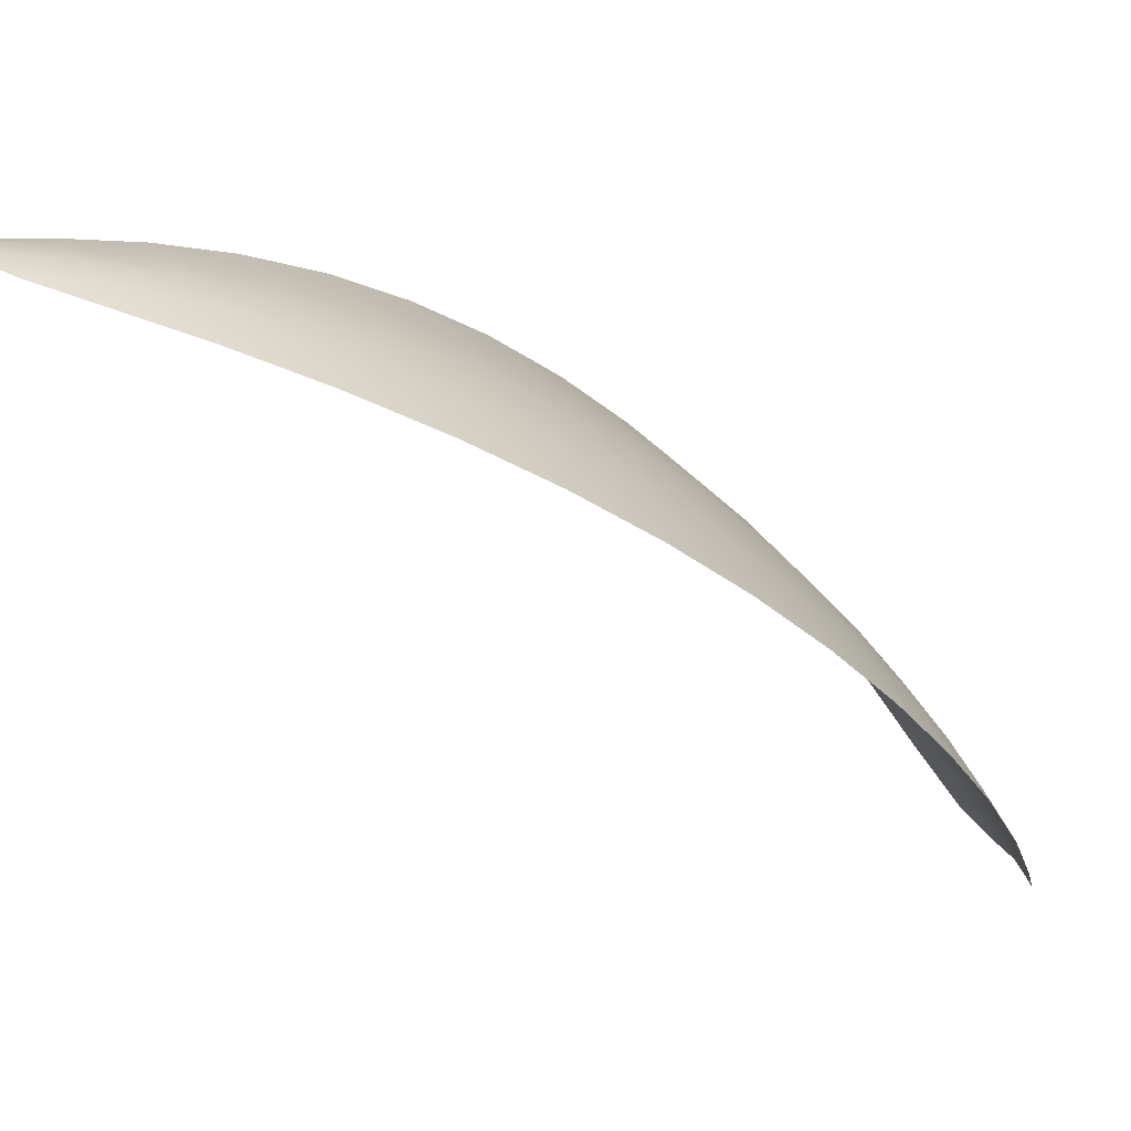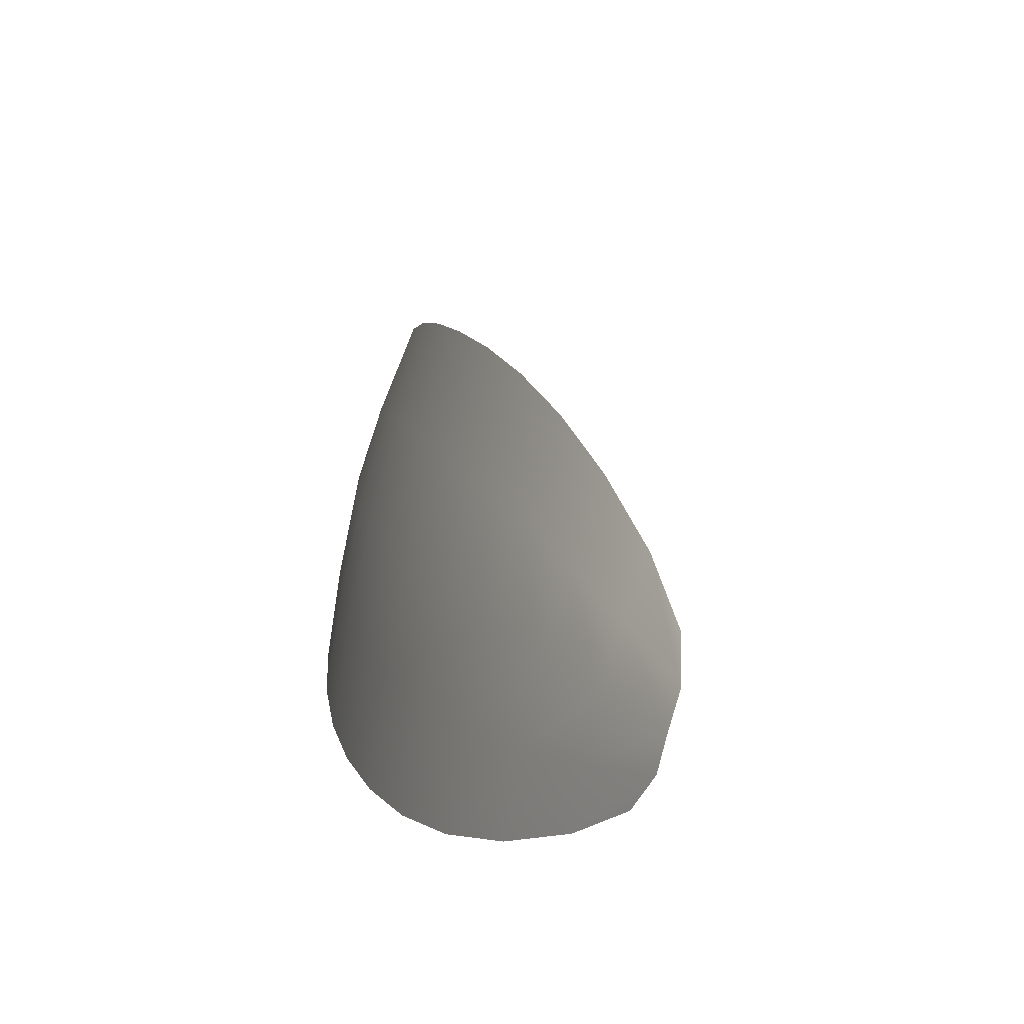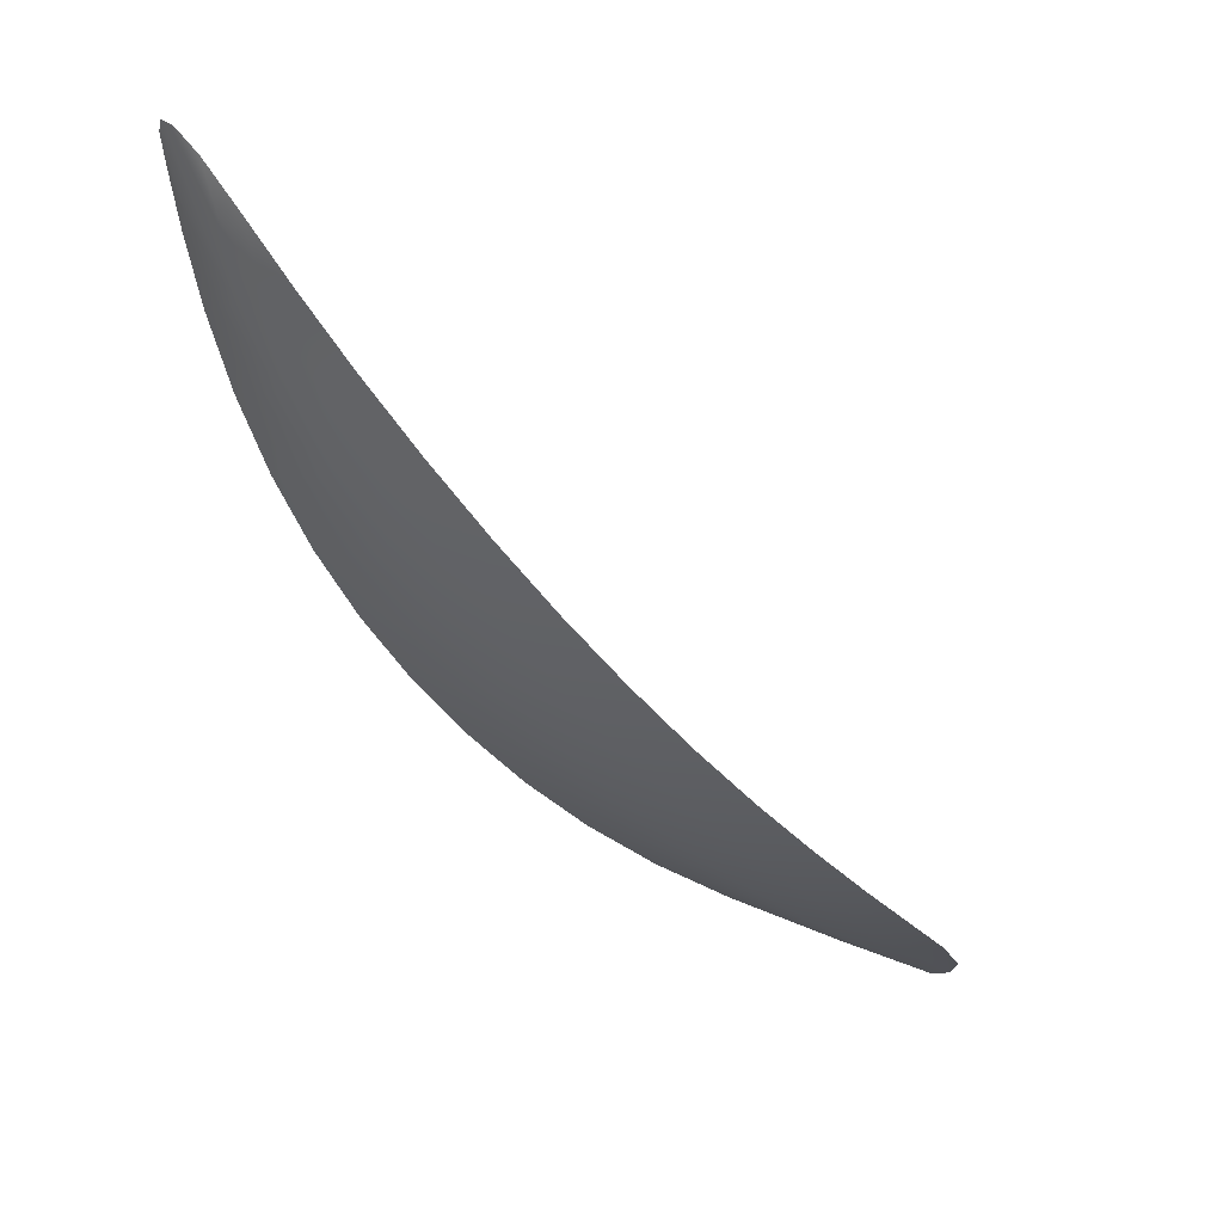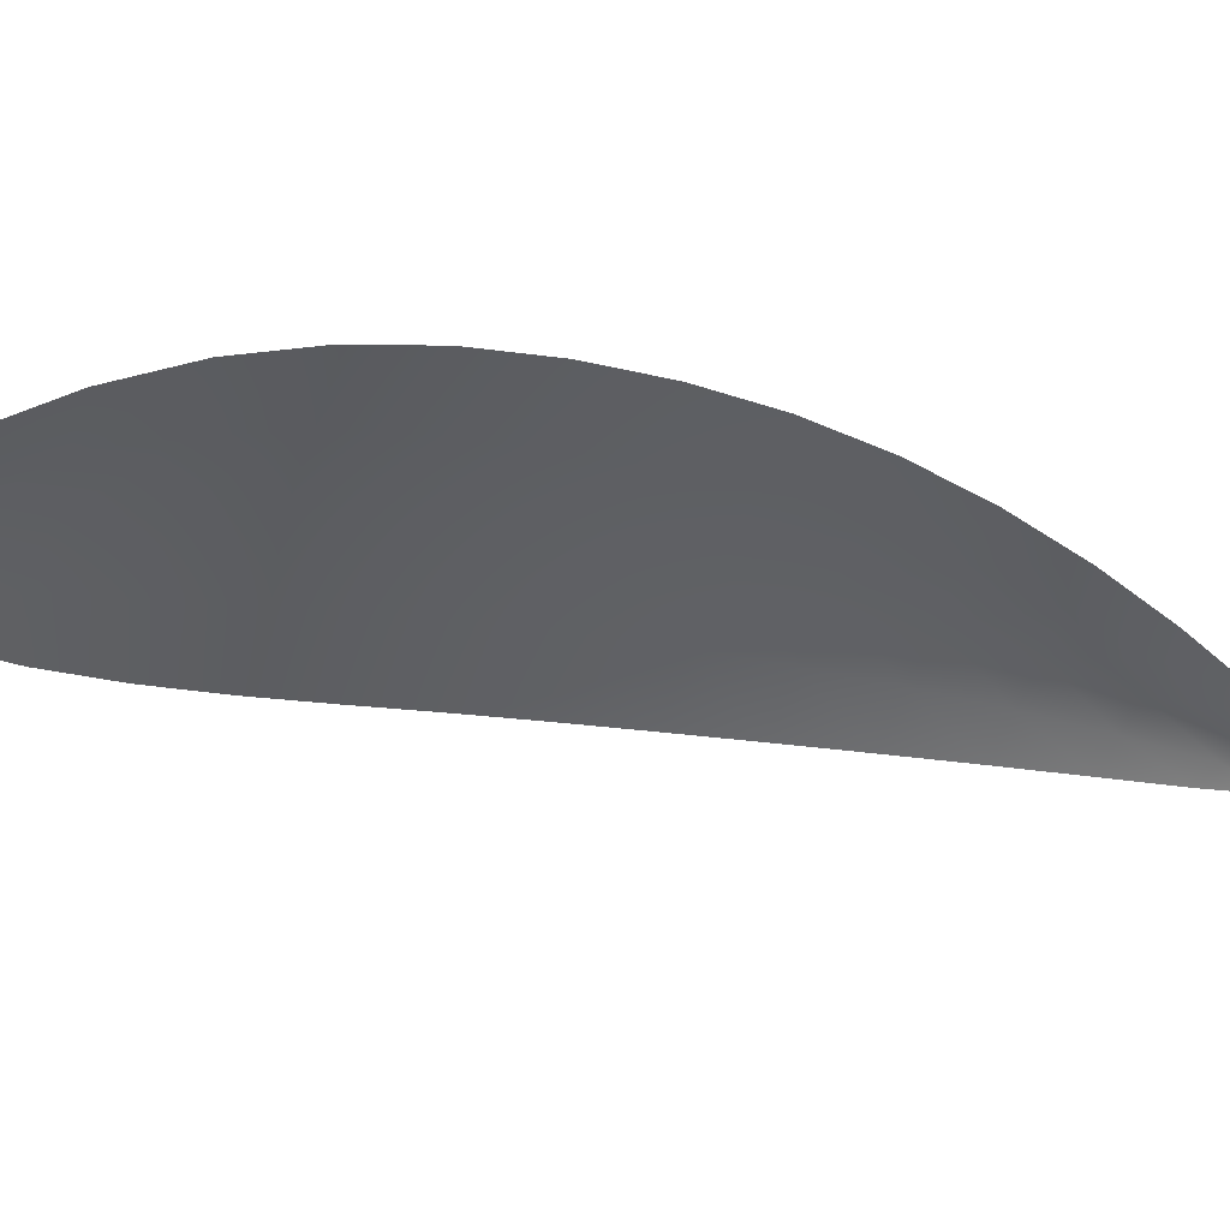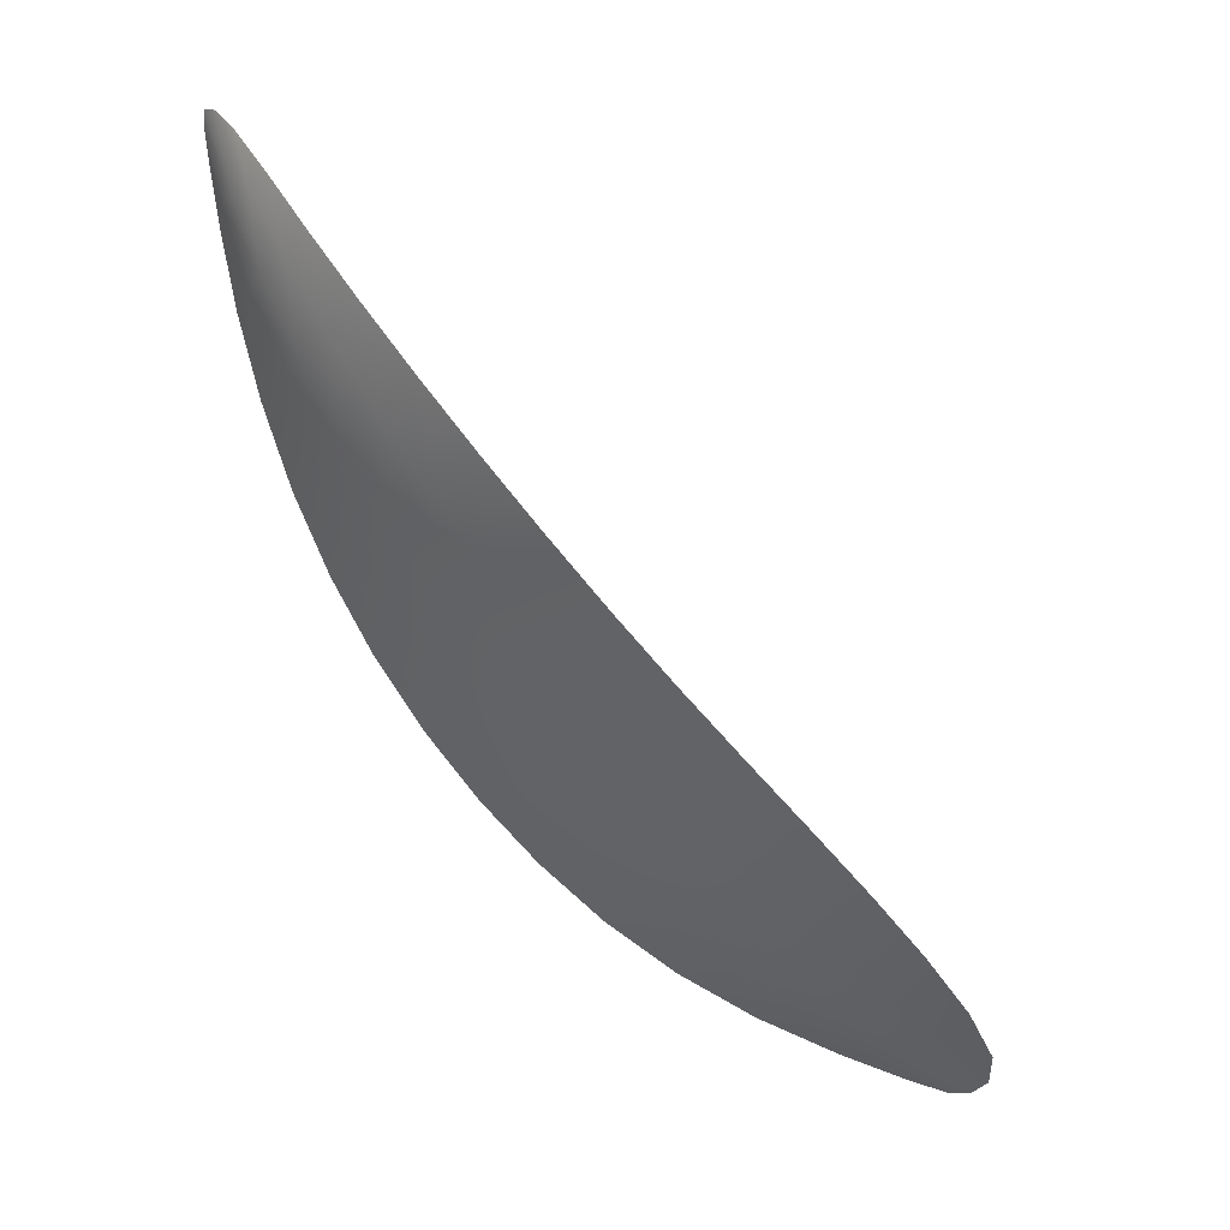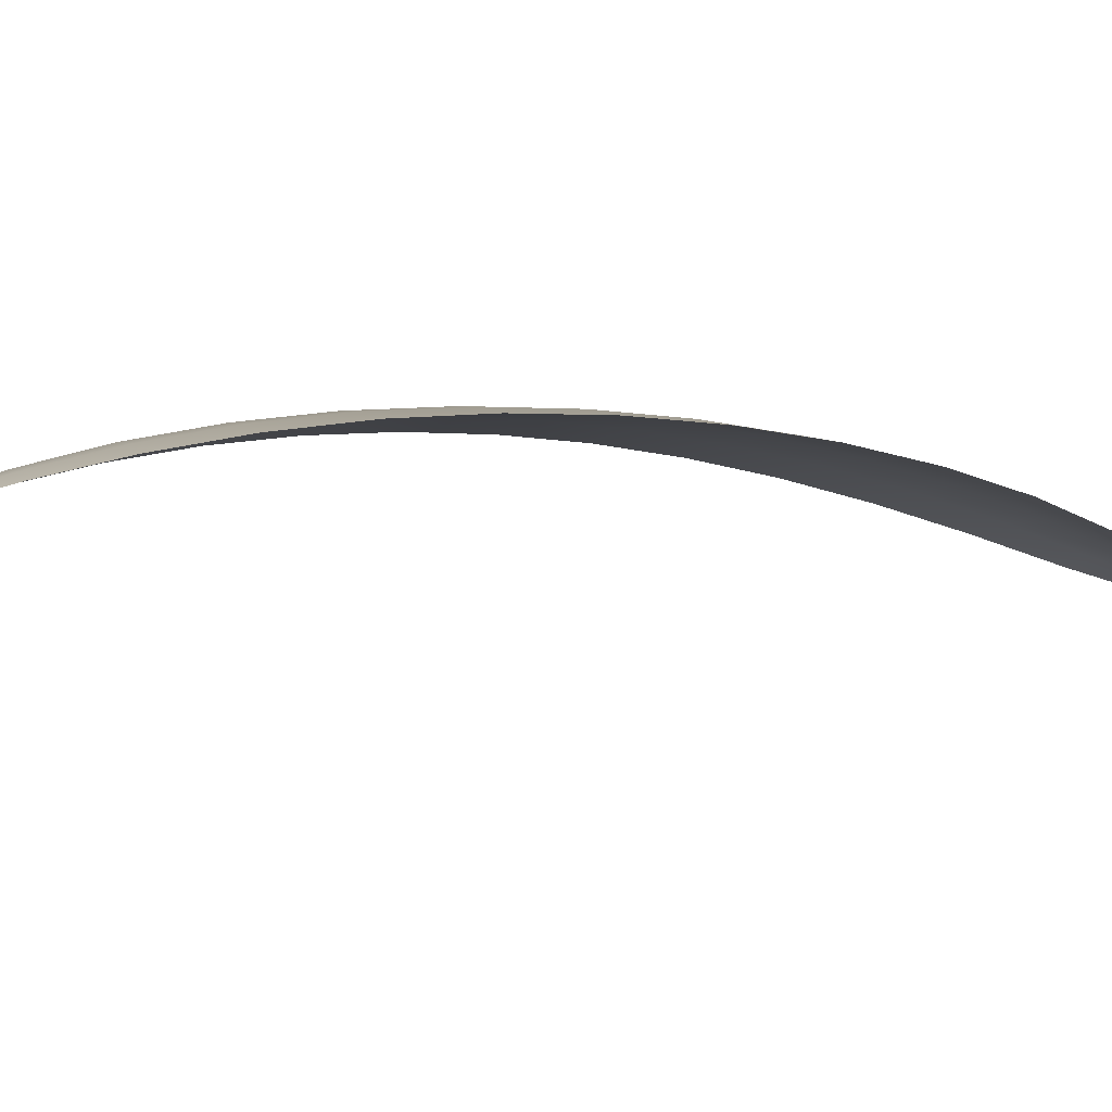
<metadata>
{"format":"obj","ext":"obj","renderer":"f3d","projection":"perspective","resolution":1024,"background":"white","views":[{"elev":-54.9,"azim":81.4,"up":"+Y"},{"elev":25.5,"azim":-155.3,"up":"+Y"},{"elev":26.3,"azim":149.4,"up":"+Z"},{"elev":27.6,"azim":-62.2,"up":"+Y"},{"elev":3.8,"azim":155.5,"up":"+Z"},{"elev":-73.1,"azim":118.8,"up":"+Y"}]}
</metadata>
<code>
o Plane.037_Plane.002
v -0.3017 0.1916 -0.8883
v -0.3203 0.1865 -0.9076
v -0.3118 0.1908 -0.8985
v -0.2688 0.1622 -0.8378
v -0.2923 0.1892 -0.878
v -0.2841 0.1847 -0.8673
v -0.2773 0.1781 -0.8563
v -0.272 0.1698 -0.8457
v -0.2982 0.1639 -0.8994
v -0.3191 0.1766 -0.9116
v -0.3091 0.1693 -0.9071
v -0.2682 0.1573 -0.8397
v -0.3212 0.1822 -0.9115
v -0.2675 0.1587 -0.8359
v -0.2888 0.1606 -0.8894
v -0.2808 0.1582 -0.8778
v -0.2746 0.1569 -0.8648
v -0.2704 0.1567 -0.851
v -0.3098 0.1804 -0.9036
v -0.2992 0.1781 -0.8945
v -0.2897 0.1752 -0.8843
v -0.2816 0.1718 -0.8731
v -0.275 0.1678 -0.861
v -0.2703 0.1634 -0.8484
v -0.2969 0.1907 -0.8832
v -0.3214 0.1844 -0.9102
v -0.2701 0.1656 -0.8412
v -0.3168 0.1889 -0.9035
v -0.3066 0.1917 -0.8934
v -0.2679 0.16 -0.8361
v -0.2687 0.161 -0.8421
v -0.2881 0.1872 -0.8727
v -0.2805 0.1817 -0.8618
v -0.2744 0.174 -0.8509
v -0.3155 0.1813 -0.9076
v -0.3044 0.1794 -0.8992
v -0.2943 0.1768 -0.8896
v -0.2855 0.1736 -0.8788
v -0.2781 0.1698 -0.8671
v -0.2724 0.1656 -0.8547
v -0.3107 0.1857 -0.9012
v -0.3003 0.1849 -0.8916
v -0.2909 0.1823 -0.8813
v -0.2827 0.1783 -0.8703
v -0.276 0.173 -0.8587
v -0.271 0.1666 -0.8471
v -0.2933 0.1621 -0.8946
v -0.3208 0.1797 -0.912
v -0.2691 0.1569 -0.8446
v -0.3148 0.173 -0.9098
v -0.3035 0.1663 -0.9035
v -0.2676 0.1579 -0.837
v -0.2846 0.1593 -0.8838
v -0.2775 0.1574 -0.8715
v -0.2723 0.1567 -0.8578
v -0.3093 0.1749 -0.9055
v -0.2986 0.1711 -0.8971
v -0.2891 0.168 -0.887
v -0.2811 0.165 -0.8756
v -0.2747 0.1624 -0.863
v -0.2701 0.16 -0.8497
v -0.2692 0.1633 -0.8415
v -0.3161 0.1852 -0.9058
v -0.3054 0.1856 -0.8965
v -0.2955 0.1838 -0.8865
v -0.2866 0.1805 -0.8759
v -0.2792 0.1758 -0.8646
v -0.2732 0.1699 -0.8529
v -0.2687 0.1589 -0.8432
v -0.3151 0.1772 -0.9089
v -0.3038 0.1729 -0.9015
v -0.2937 0.1695 -0.8922
v -0.2849 0.1665 -0.8814
v -0.2776 0.1637 -0.8694
v -0.2721 0.1612 -0.8563
f 24 46 62 31
f 46 8 27 62
f 62 27 4 30
f 31 62 30 14
f 13 26 63 35
f 26 2 28 63
f 63 28 3 41
f 35 63 41 19
f 19 41 64 36
f 41 3 29 64
f 64 29 1 42
f 36 64 42 20
f 20 42 65 37
f 42 1 25 65
f 65 25 5 43
f 37 65 43 21
f 21 43 66 38
f 43 5 32 66
f 66 32 6 44
f 38 66 44 22
f 22 44 67 39
f 44 6 33 67
f 67 33 7 45
f 39 67 45 23
f 23 45 68 40
f 45 7 34 68
f 68 34 8 46
f 40 68 46 24
f 24 31 69 61
f 31 14 52 69
f 69 52 12 49
f 61 69 49 18
f 13 35 70 48
f 35 19 56 70
f 70 56 11 50
f 48 70 50 10
f 19 36 71 56
f 36 20 57 71
f 71 57 9 51
f 56 71 51 11
f 20 37 72 57
f 37 21 58 72
f 72 58 15 47
f 57 72 47 9
f 21 38 73 58
f 38 22 59 73
f 73 59 16 53
f 58 73 53 15
f 22 39 74 59
f 39 23 60 74
f 74 60 17 54
f 59 74 54 16
f 23 40 75 60
f 40 24 61 75
f 75 61 18 55
f 60 75 55 17

</code>
